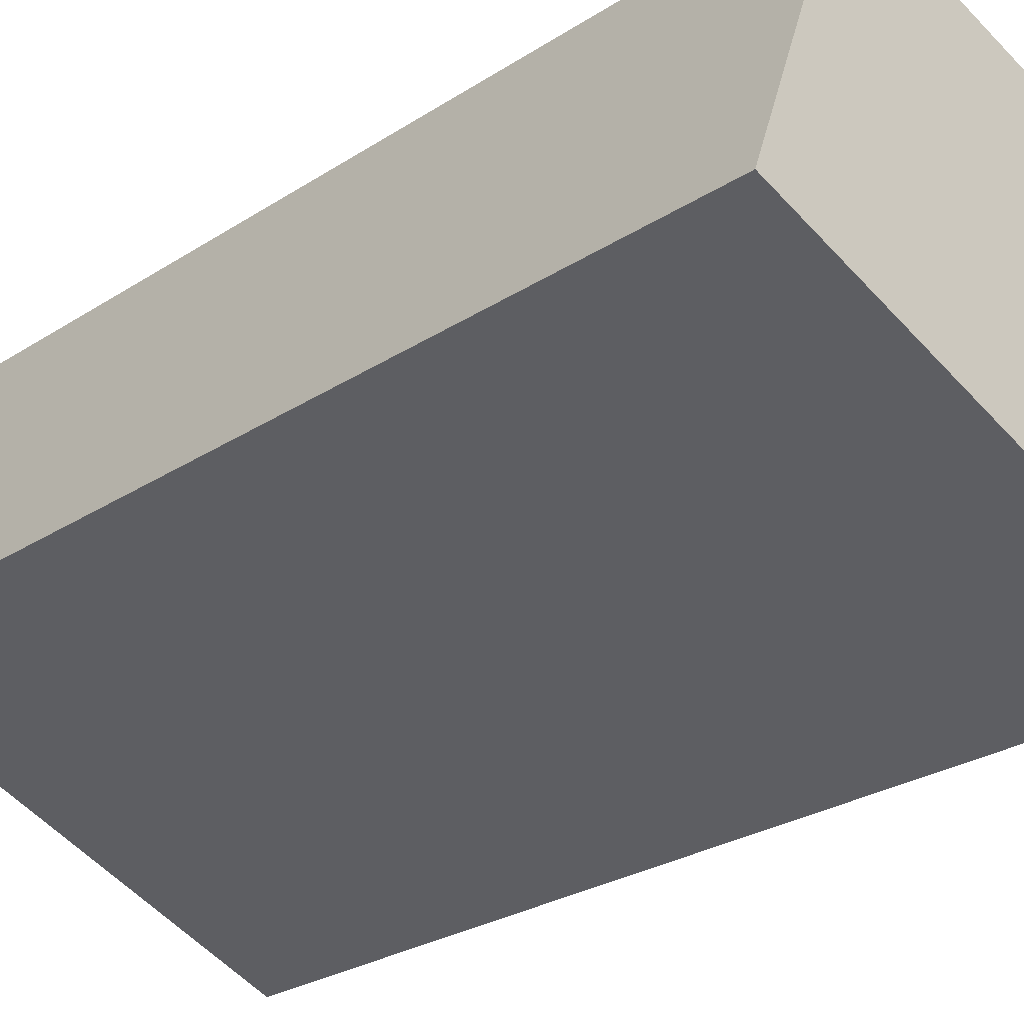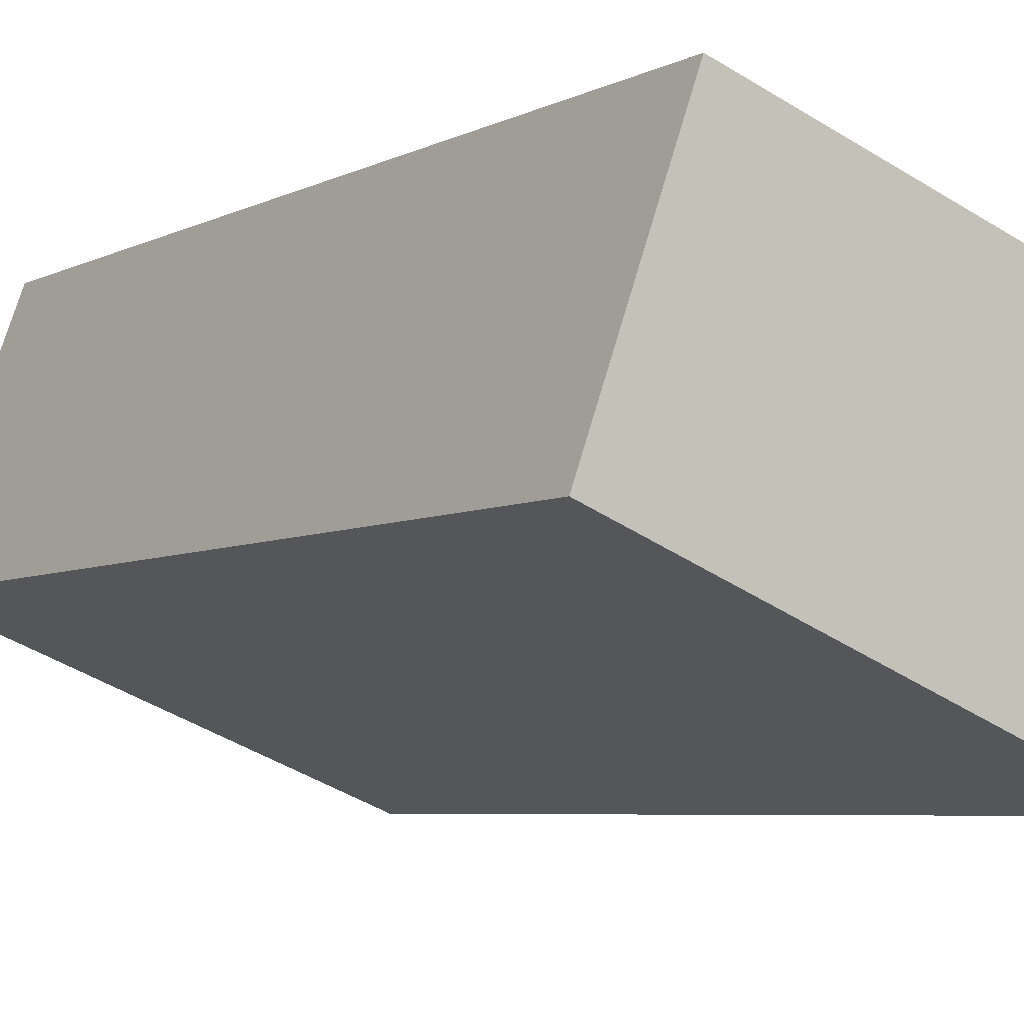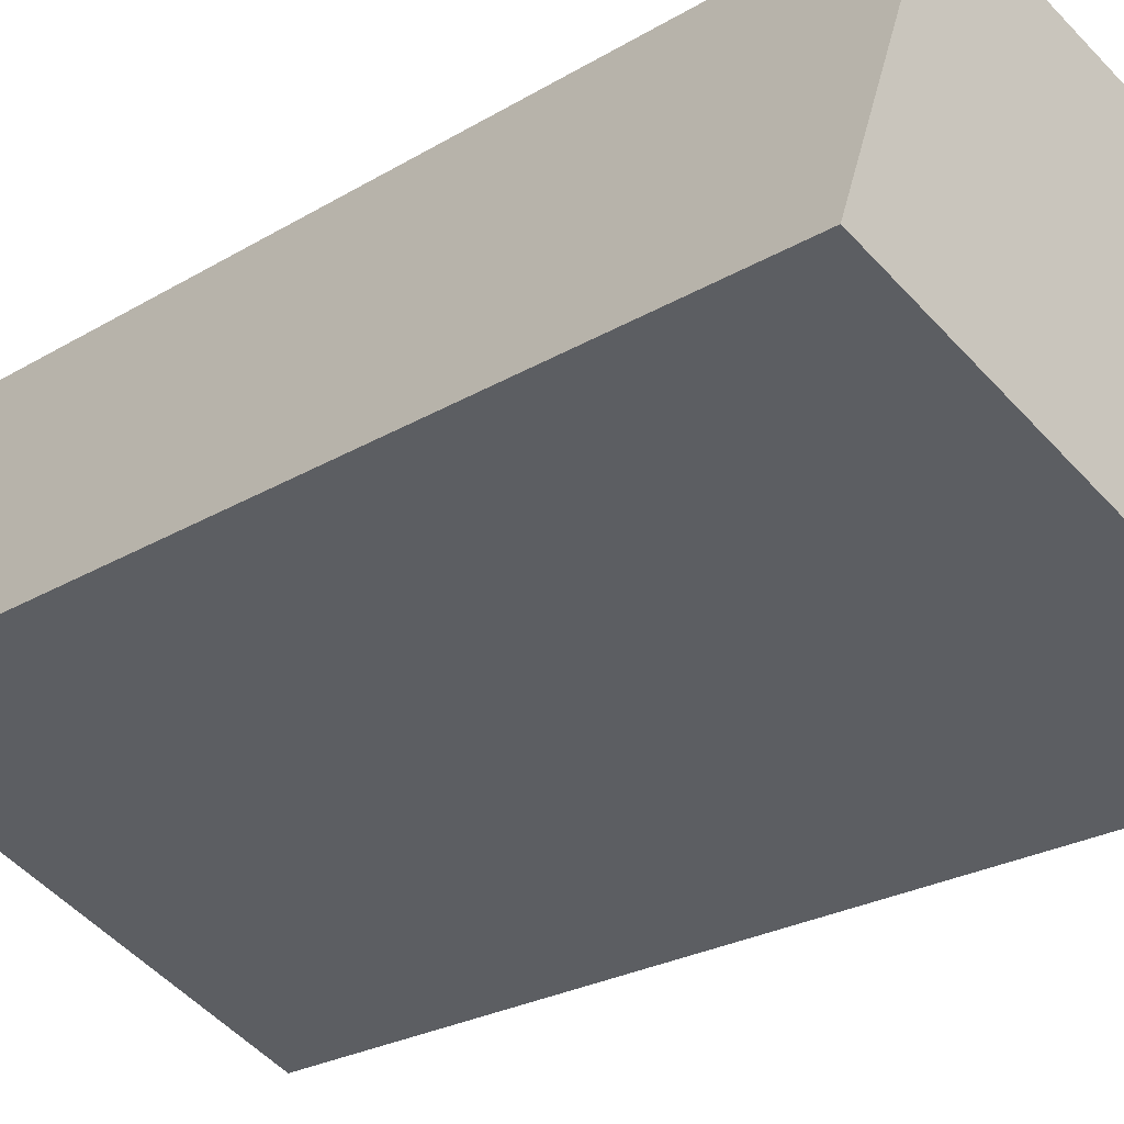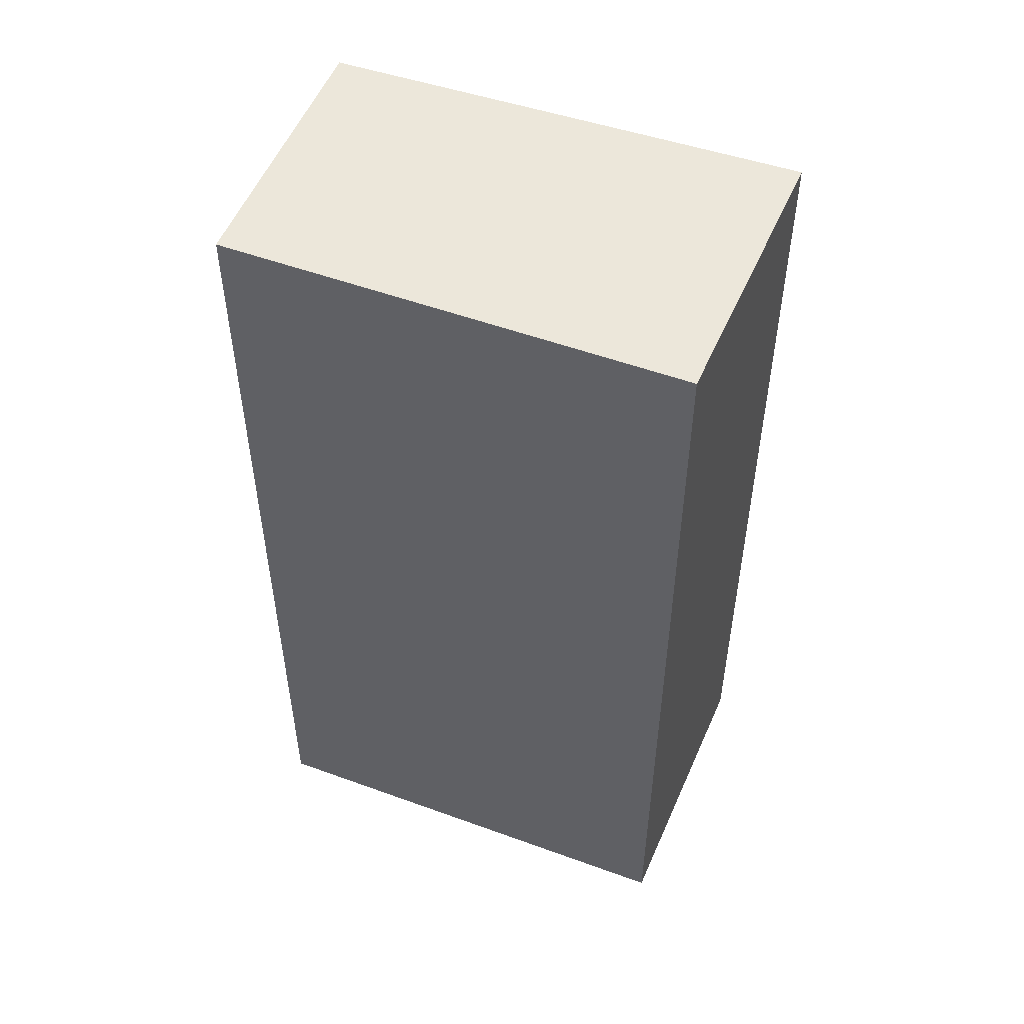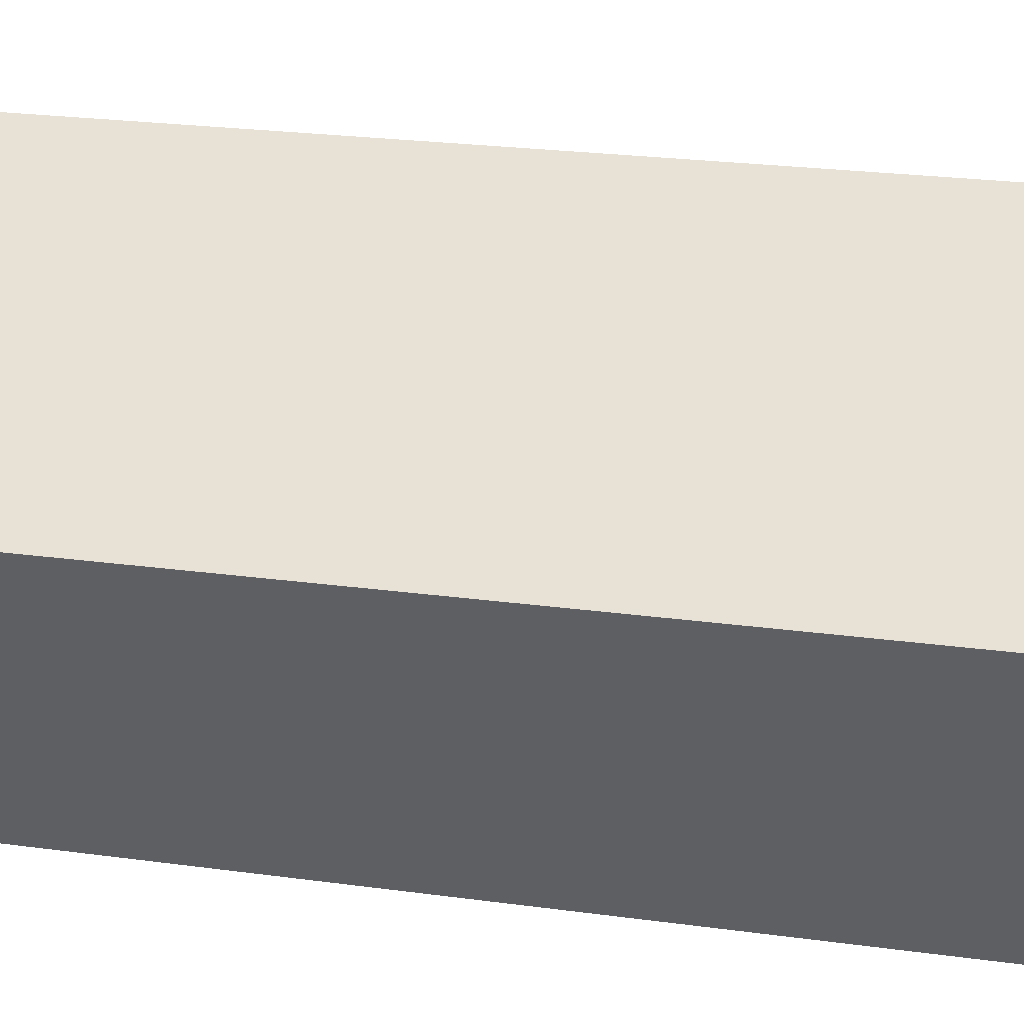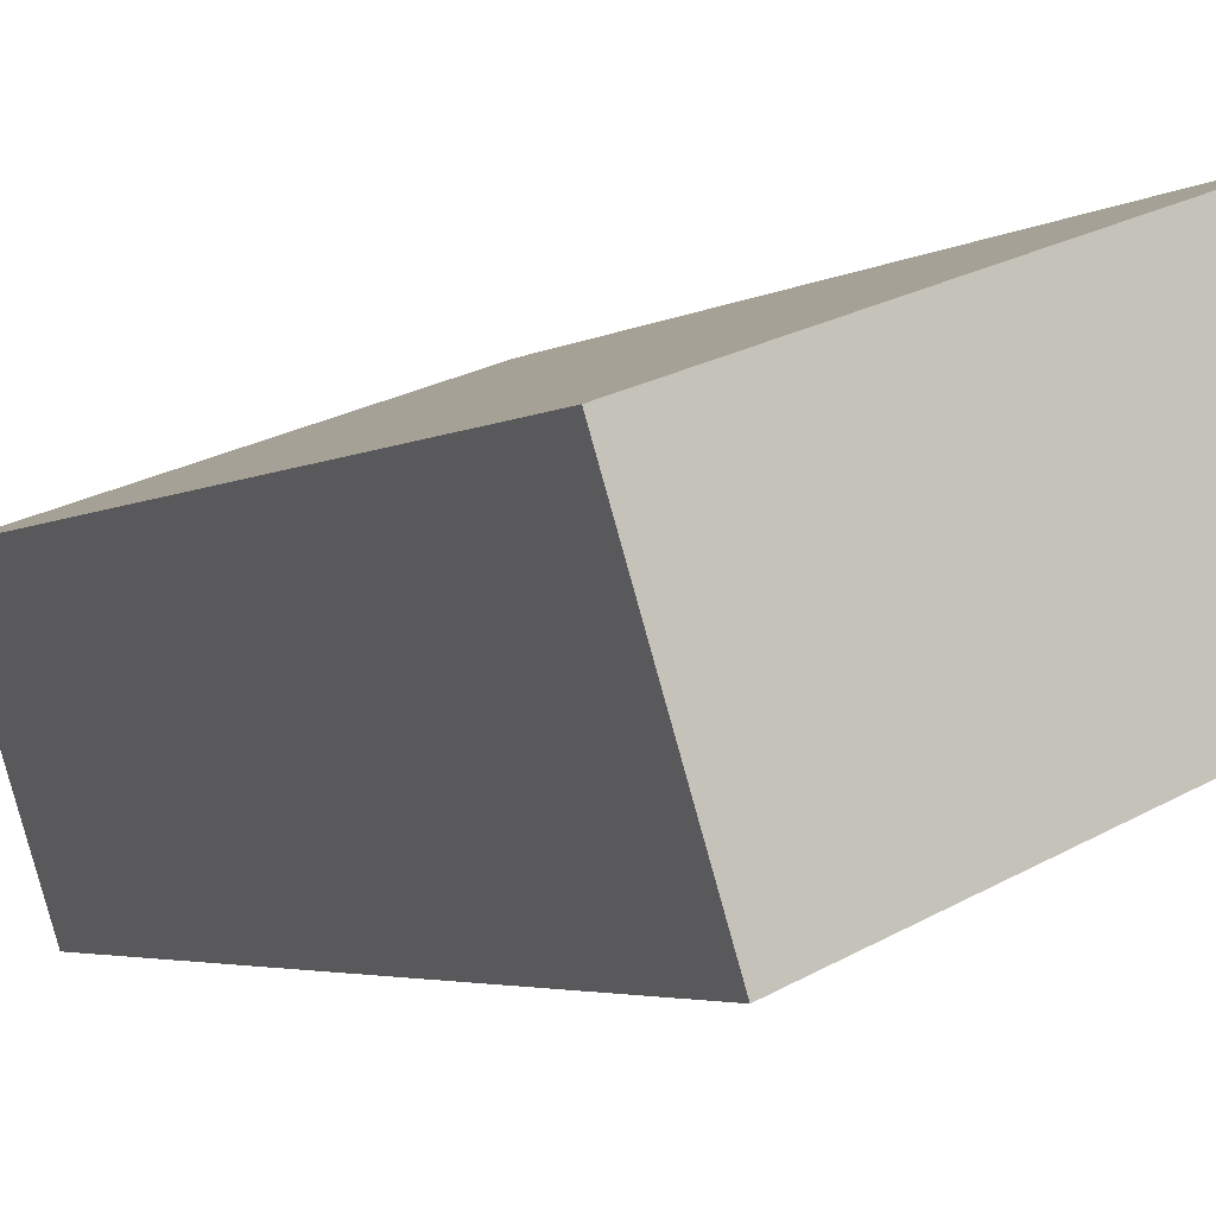
<metadata>
{"format":"obj","ext":"obj","renderer":"f3d","projection":"perspective","resolution":1024,"background":"white","views":[{"elev":-26.3,"azim":-44.3,"up":"+Z"},{"elev":-5.4,"azim":-32.9,"up":"+Z"},{"elev":-24.0,"azim":-44.9,"up":"+Z"},{"elev":52.4,"azim":41.1,"up":"+Y"},{"elev":24.3,"azim":102.7,"up":"+Z"},{"elev":-3.6,"azim":151.7,"up":"+Z"}]}
</metadata>
<code>
v  0.665 6.709 1.854
v  3.17 6.709 -1.249
v  0 6.709 4.108e-16
v  3.808 6.709 0.734
v  0.665 -1.135e-16 1.854
v  3.808 -4.494e-17 0.734
v  3.17 7.648e-17 -1.249
v  0 0 0
g defaultobject
f 1 2 3
f 2 1 4
f 5 4 1
f 4 5 6
f 6 2 4
f 2 6 7
f 7 3 2
f 3 7 8
f 8 1 3
f 1 8 5
f 5 7 6
f 7 5 8

</code>
